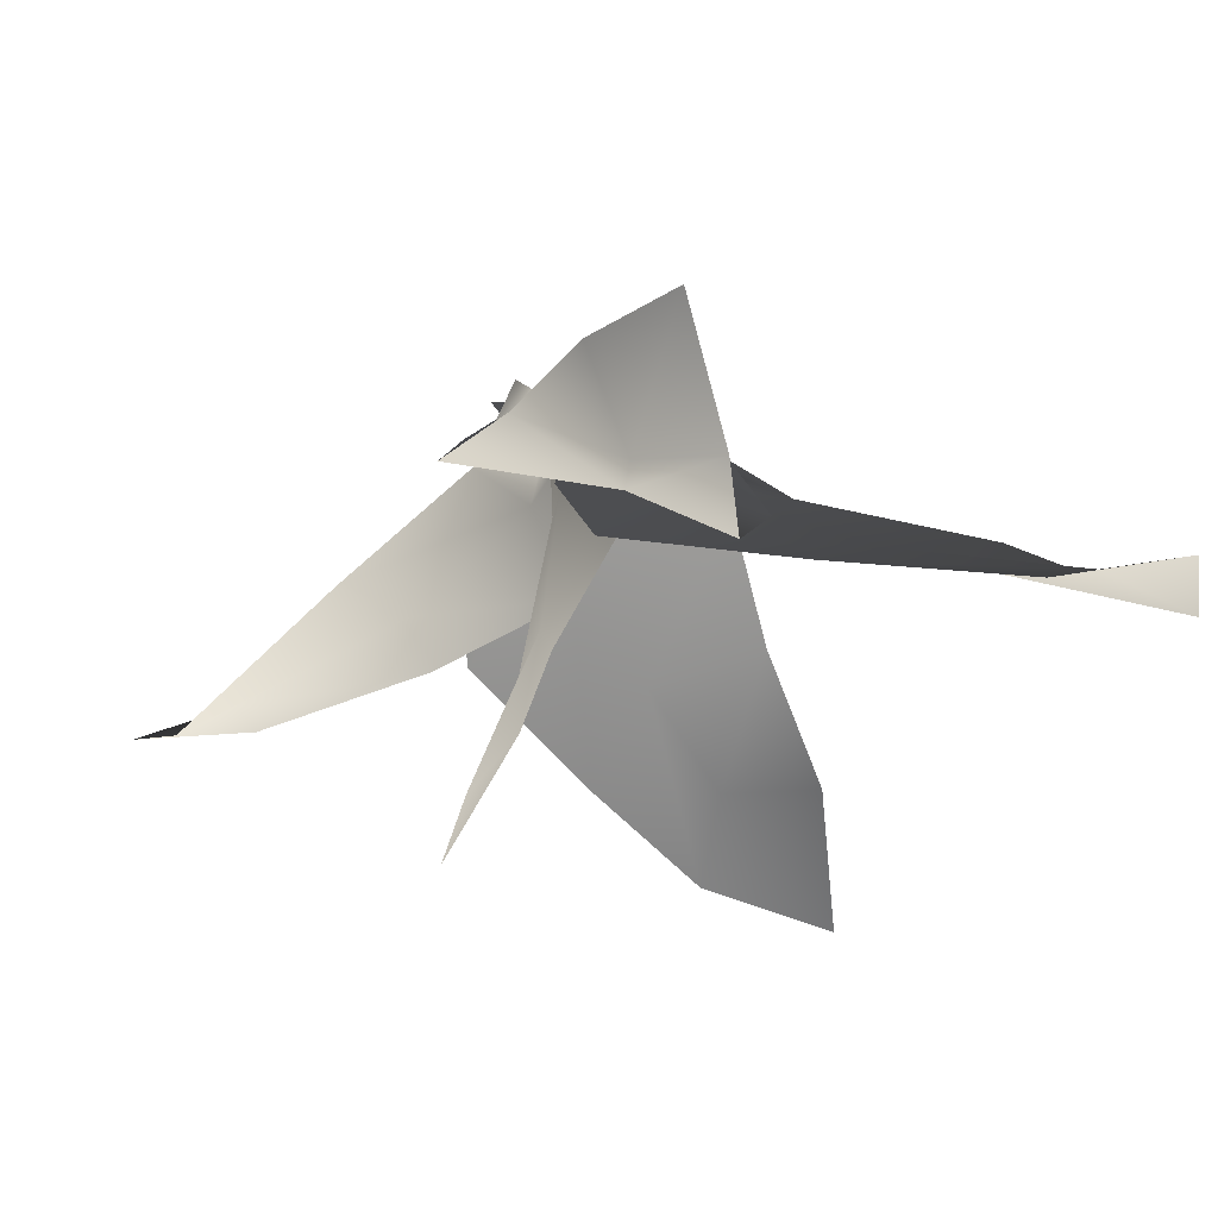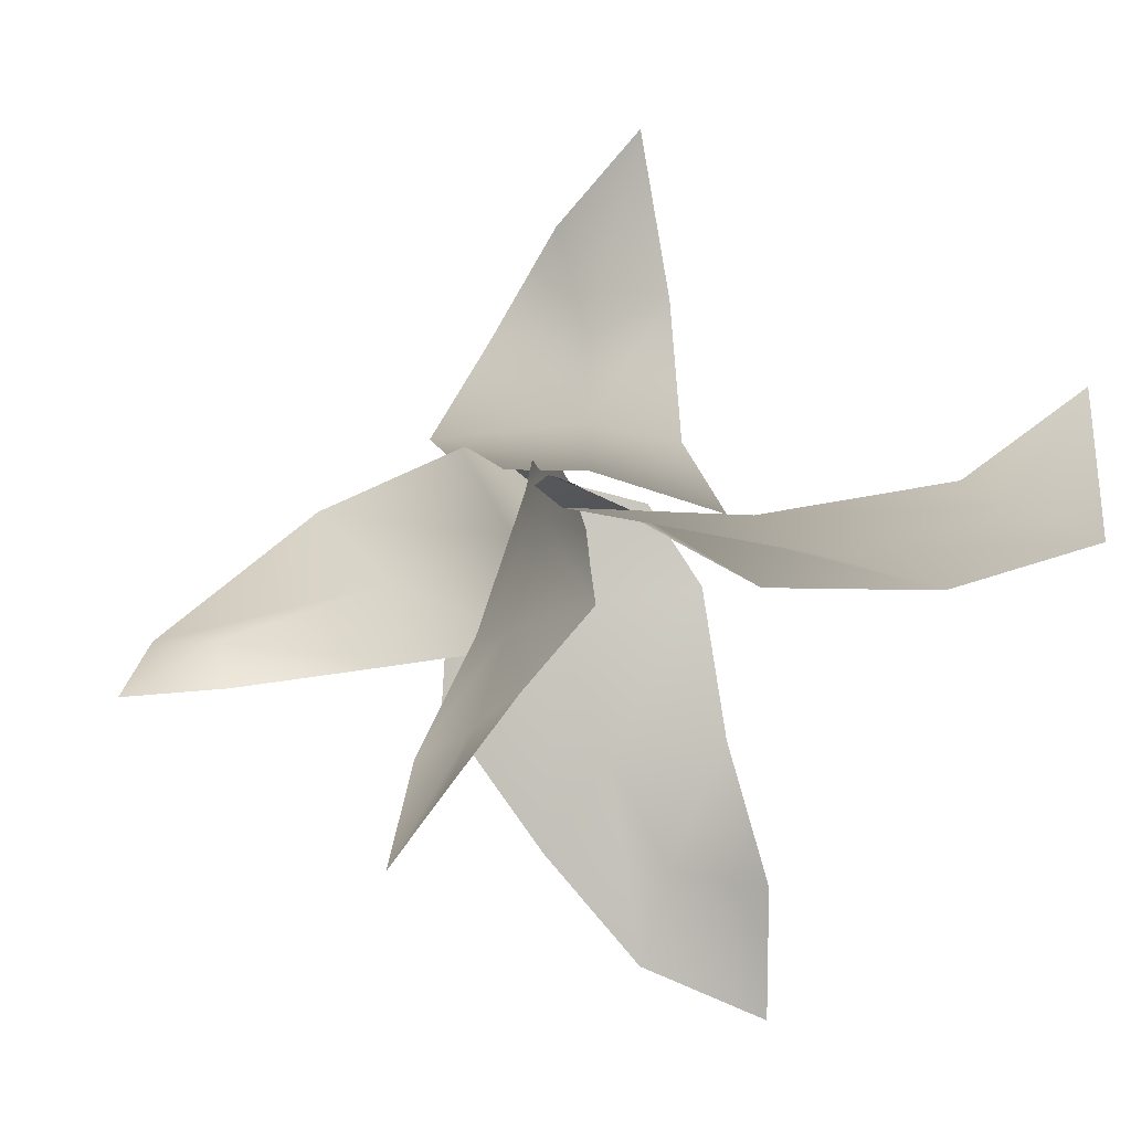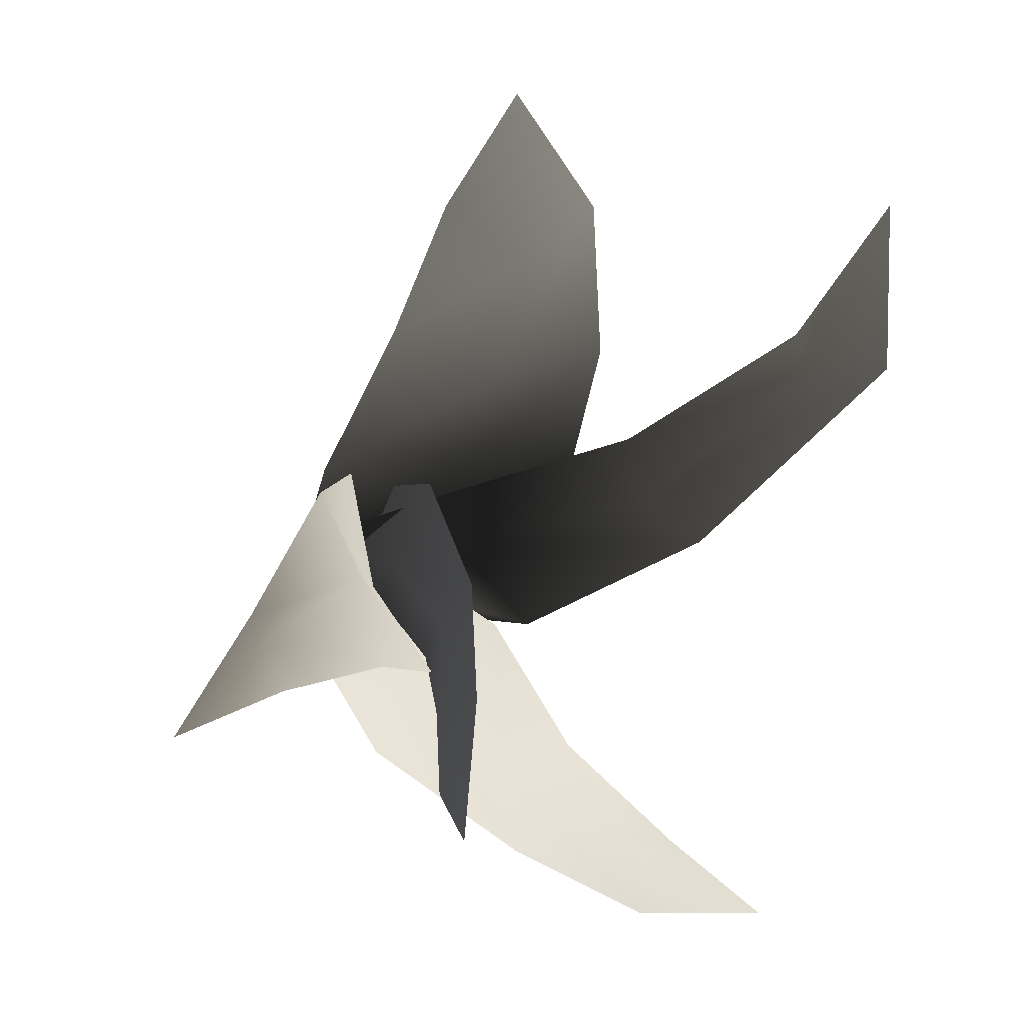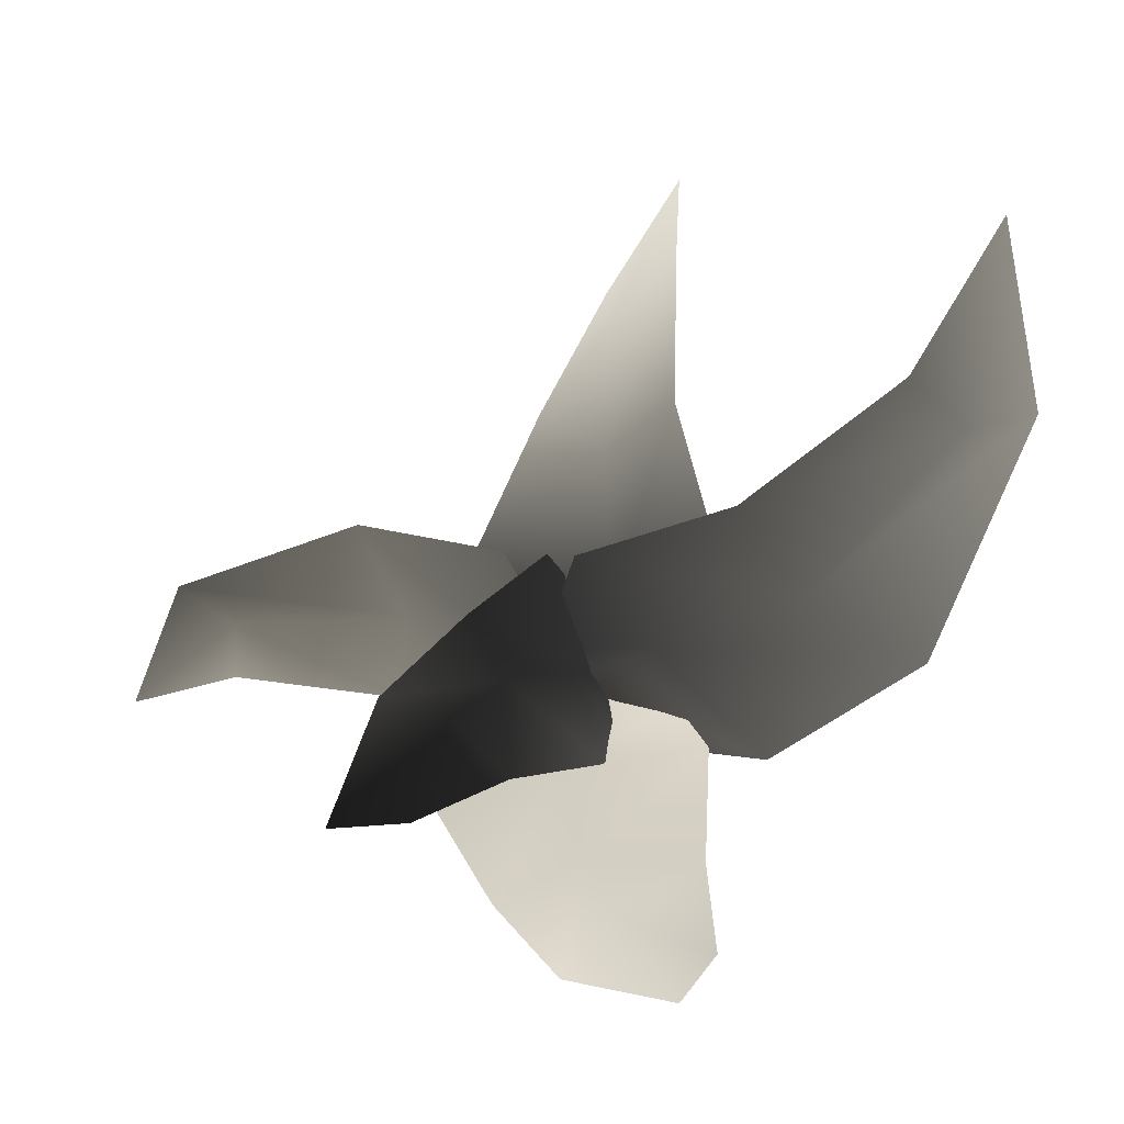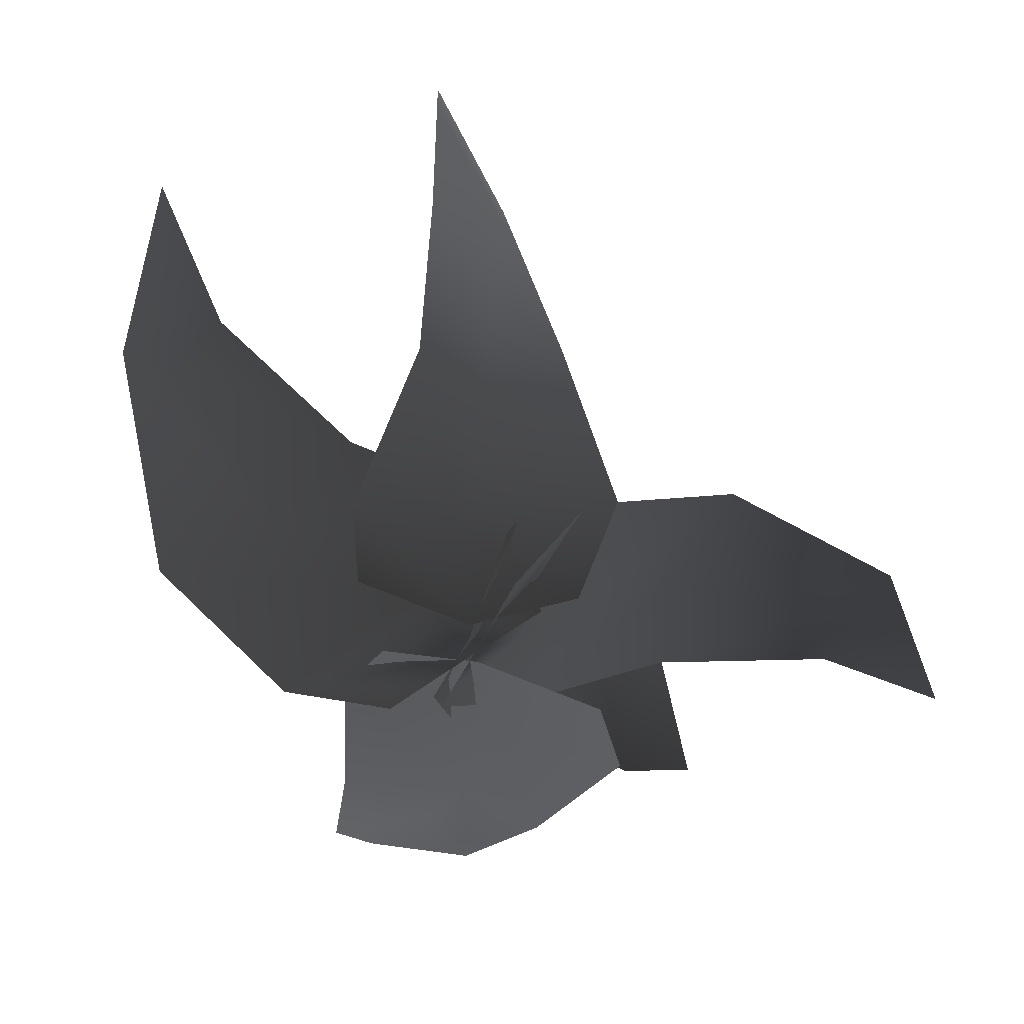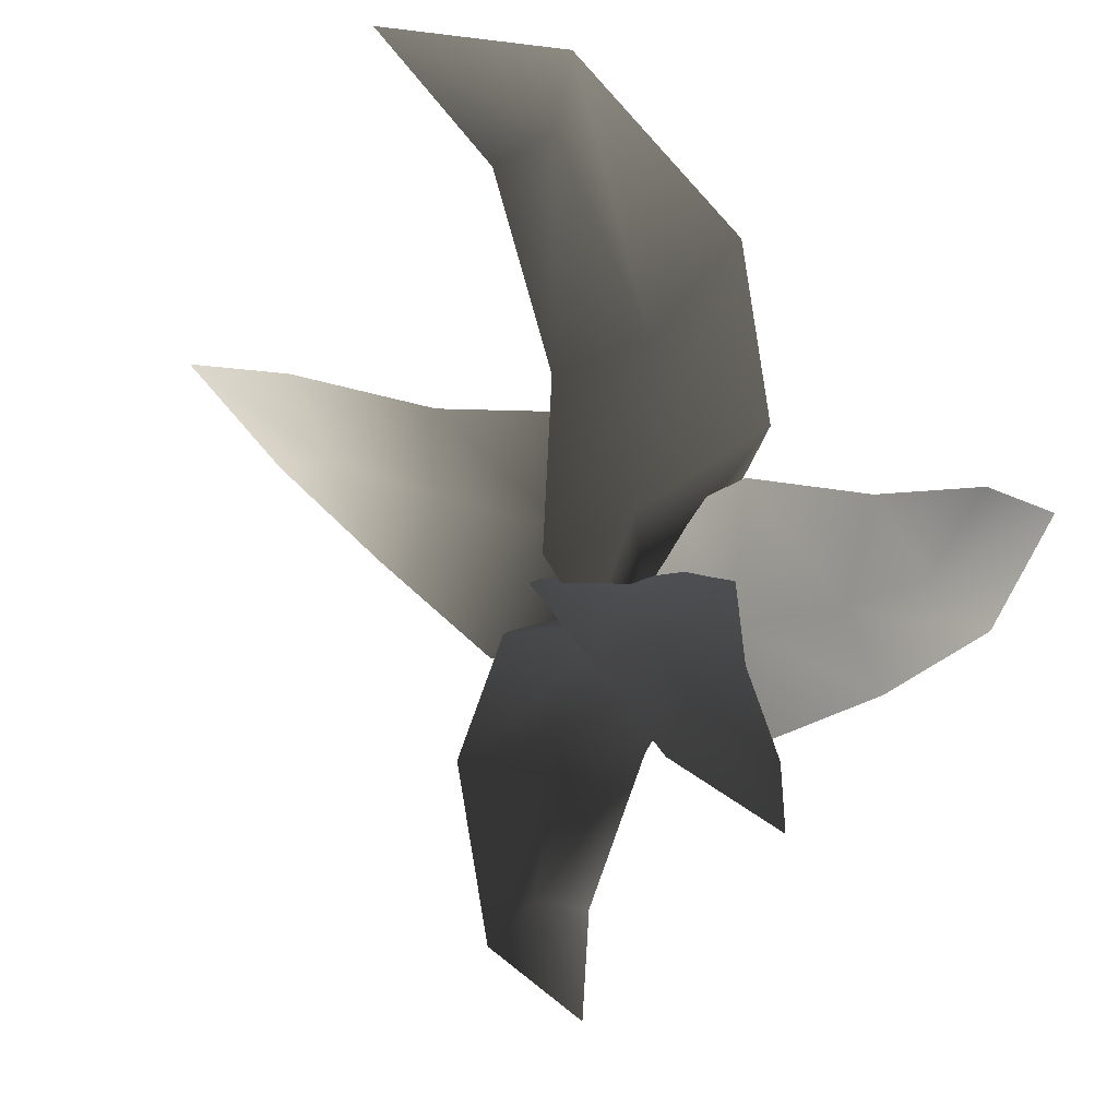
<metadata>
{"format":"obj","ext":"obj","renderer":"f3d","projection":"perspective","resolution":1024,"background":"white","views":[{"elev":64.4,"azim":-21.0,"up":"+Y"},{"elev":38.1,"azim":-12.9,"up":"+Y"},{"elev":6.3,"azim":-59.5,"up":"+Y"},{"elev":77.4,"azim":6.6,"up":"+Z"},{"elev":11.5,"azim":177.9,"up":"+Y"},{"elev":79.3,"azim":-70.7,"up":"+Z"}]}
</metadata>
<code>
v -0.09962 0.03364 -0.003014
v -0.05651 0.1319 0.2885
v 0.07665 0.02266 0.1781
v -0.004917 -0.02666 -0.002839
v 0.2764 -0.1383 0.2057
v 0.1149 -0.1063 -0.003313
v 0.2932 0.07912 0.4108
v 0.1788 0.1988 0.452
v 0.4827 -0.00291 0.4335
v 0.4798 0.3018 0.6375
v 0.3945 0.3652 0.6504
v 0.5672 0.3033 0.7426
v 0.497 0.578 0.7711
v 0.04771 0.5726 0.4574
v -0.043 0.4814 0.3755
v 0.03957 0.7505 0.3236
v -0.05563 0.574 0.25
v -0.02893 0.2977 0.321
v 0.06962 0.3456 0.4587
v -0.1401 0.375 0.2051
v 0.0107 0.1073 0.1784
v 0.175 0.1169 0.3376
v -0.2172 0.1648 0.1268
v 0.00141 0.01702 -0.01074
v 0.1625 0.04114 0.1618
v -0.1554 0.04155 0.04233
v 0.04158 -0.1036 -0.002534
v -0.06877 -0.1679 0.2292
v -0.09399 -0.03291 0.1344
v -0.004917 -0.02666 -0.002839
v -0.176 0.1575 0.1487
v -0.06261 0.07437 -0.002534
v -0.3083 0.01281 0.2574
v -0.2973 -0.1196 0.2846
v -0.401 0.1516 0.2469
v -0.5661 -0.03413 0.2757
v -0.5515 -0.1166 0.285
v -0.6549 0.00929 0.3079
v -0.7119 -0.1624 0.2144
v -0.001894 -0.531 0.5742
v 0.06374 -0.4296 0.4826
v 0.16 -0.5516 0.7031
v 0.2137 -0.4675 0.5164
v 0.01022 -0.3373 0.3232
v -0.1131 -0.4271 0.411
v 0.1921 -0.3227 0.3345
v -0.041 -0.1805 0.1409
v -0.2324 -0.268 0.2305
v 0.1845 -0.1275 0.1953
v -0.009928 -0.03707 -0.009731
v -0.192 -0.1409 0.1014
v 0.1264 -0.04343 0.08087
v -0.3134 -0.1505 0.4623
v -0.2116 -0.1601 0.3978
v -0.3635 -0.3512 0.4707
v -0.2515 -0.3166 0.358
v -0.1391 -0.07704 0.2944
v -0.2038 0.001941 0.3866
v -0.1156 -0.2226 0.2673
v -0.05366 -0.001007 0.1428
v -0.1006 0.1397 0.2467
v 0.02822 -0.1656 0.1555
v 0.002765 -0.003933 -0.009106
v -0.0557 0.1232 0.1119
v 0.05278 -0.1052 0.05265
g Fern_01_(1)_3877_17
f 1 3 2
f 1 4 3
f 4 5 3
f 4 6 5
f 2 3 7
f 2 7 8
f 3 9 7
f 3 5 9
f 8 7 10
f 8 10 11
f 7 12 10
f 7 9 12
f 11 10 13
f 10 12 13
f 14 16 15
f 15 16 17
f 14 15 18
f 14 18 19
f 15 20 18
f 15 17 20
f 19 18 21
f 19 21 22
f 18 23 21
f 18 20 23
f 22 21 24
f 22 24 25
f 21 26 24
f 21 23 26
f 27 29 28
f 27 30 29
f 30 31 29
f 30 32 31
f 28 29 33
f 28 33 34
f 29 35 33
f 29 31 35
f 34 33 36
f 34 36 37
f 33 38 36
f 33 35 38
f 37 36 39
f 36 38 39
f 40 42 41
f 41 42 43
f 40 41 44
f 40 44 45
f 41 46 44
f 41 43 46
f 45 44 47
f 45 47 48
f 44 49 47
f 44 46 49
f 48 47 50
f 48 50 51
f 47 52 50
f 47 49 52
f 53 55 54
f 54 55 56
f 53 54 57
f 53 57 58
f 54 59 57
f 54 56 59
f 58 57 60
f 58 60 61
f 57 62 60
f 57 59 62
f 61 60 63
f 61 63 64
f 60 65 63
f 60 62 65

</code>
